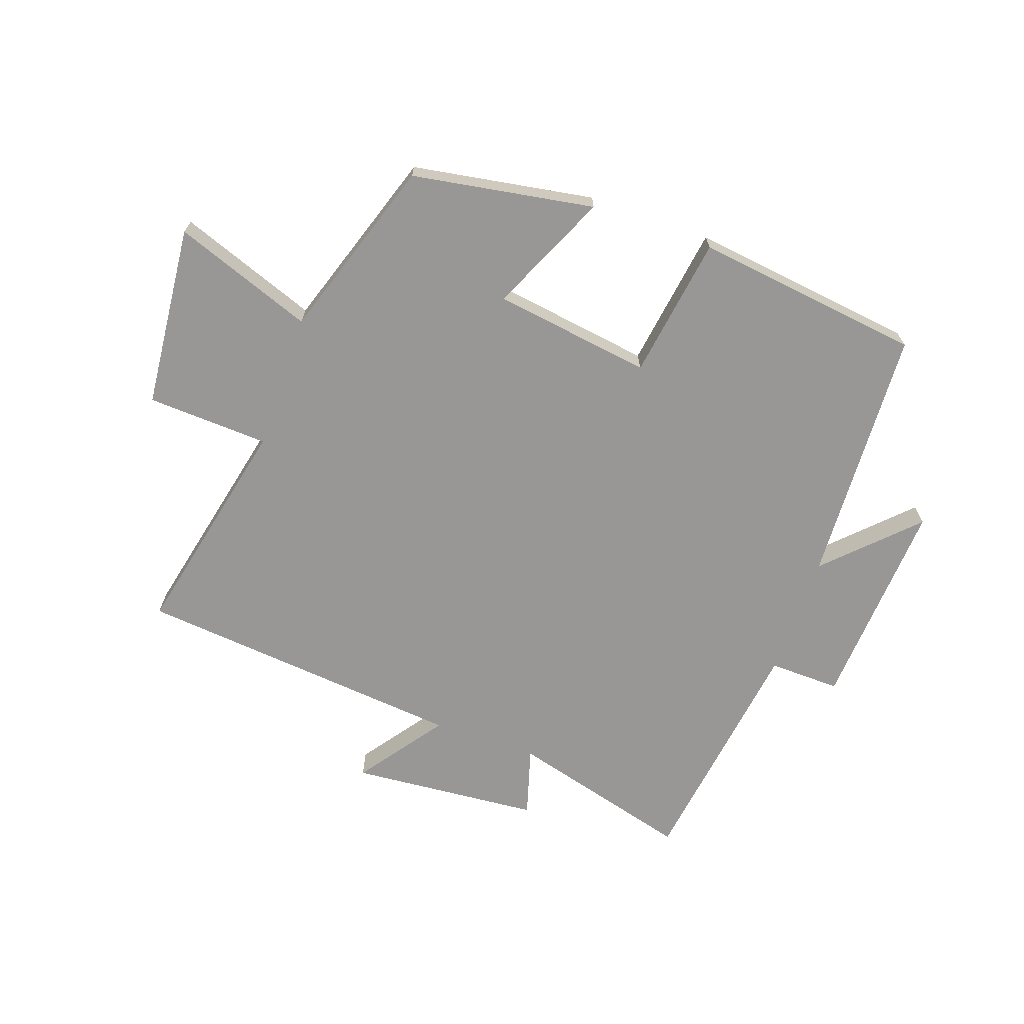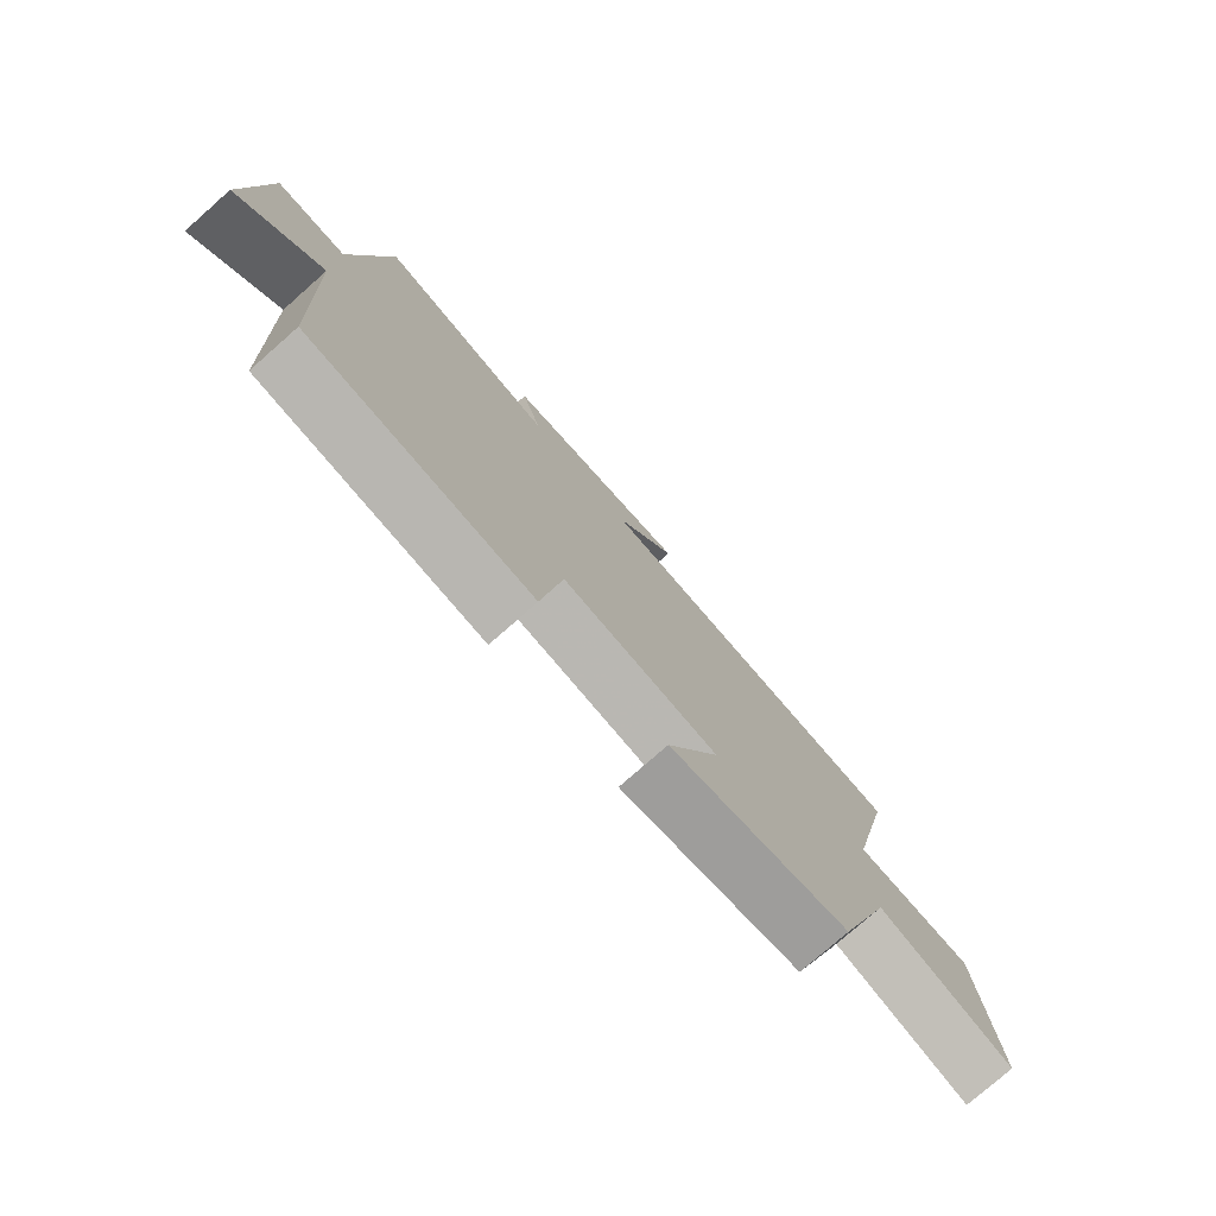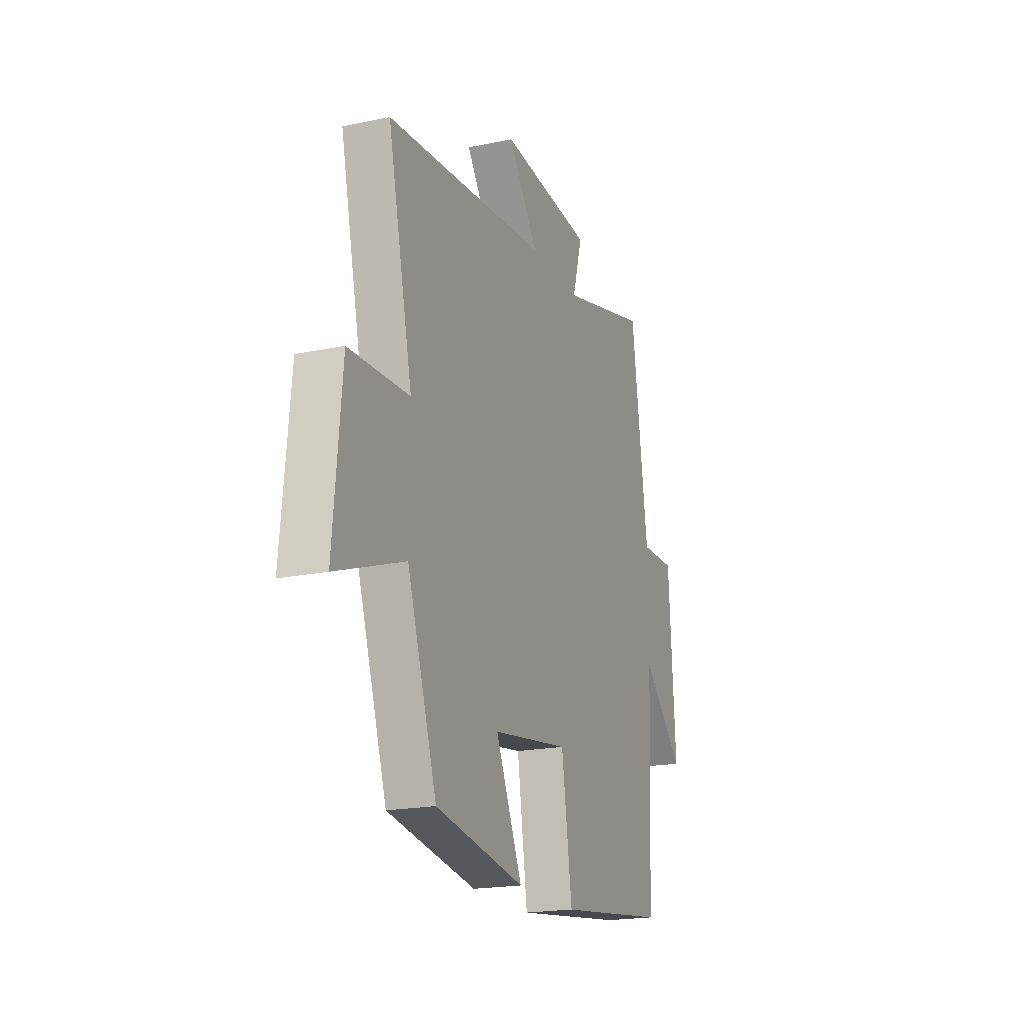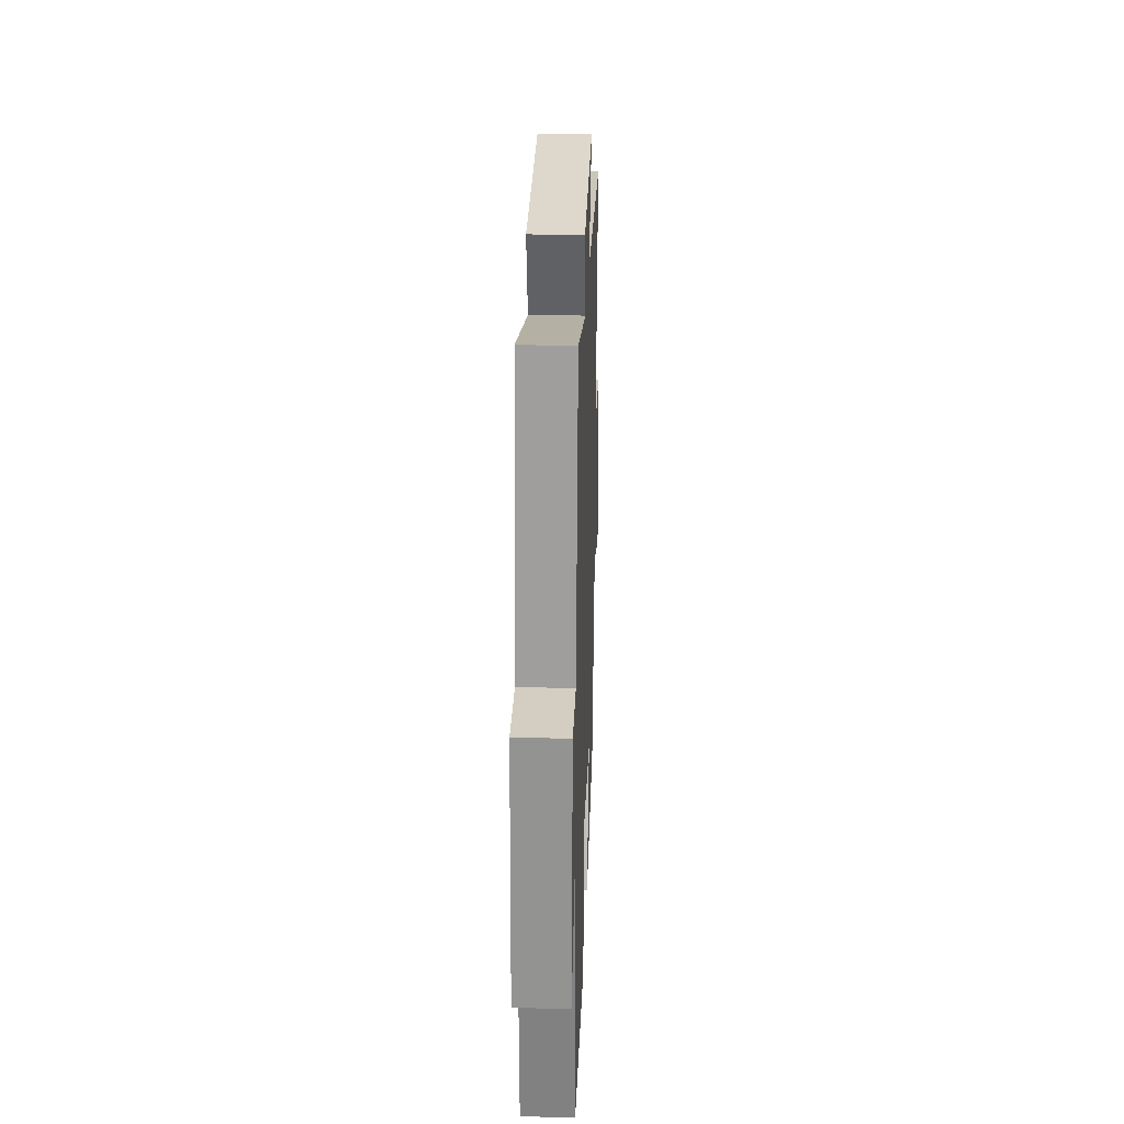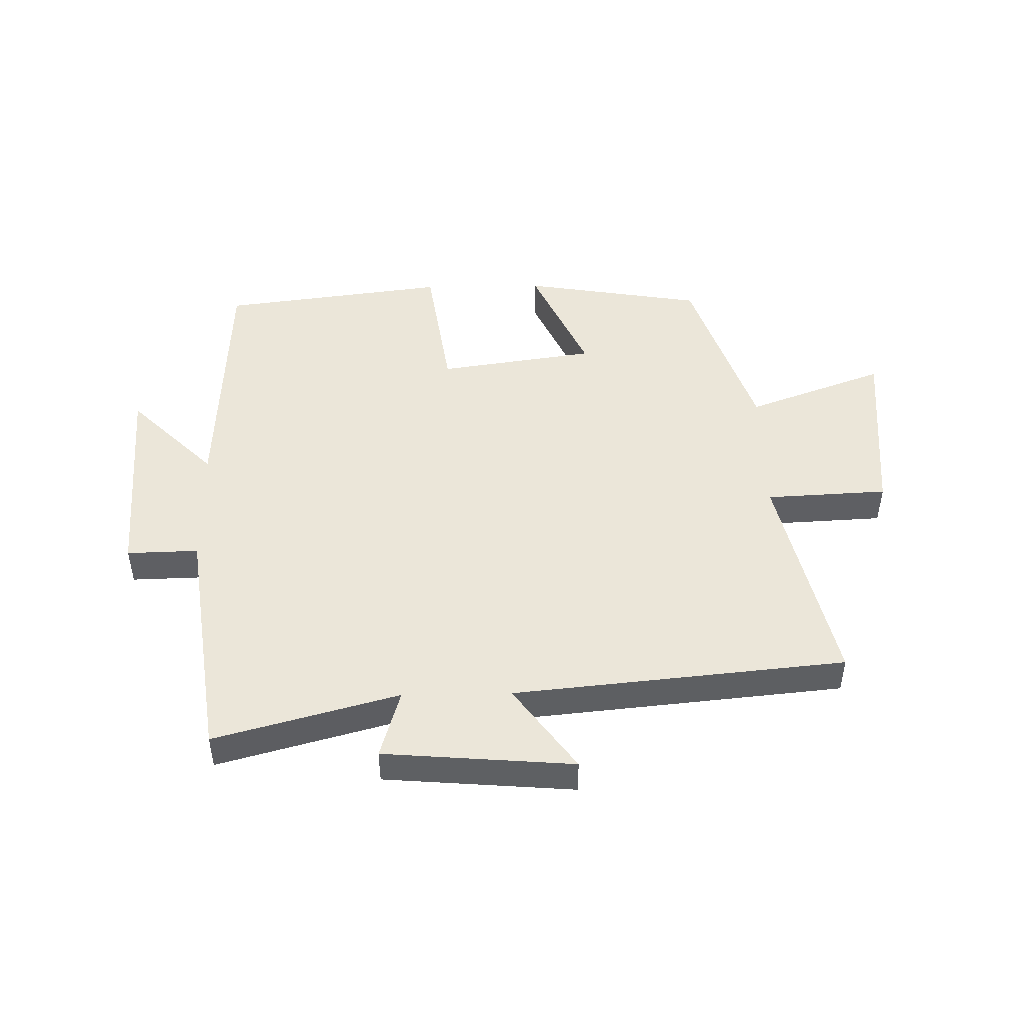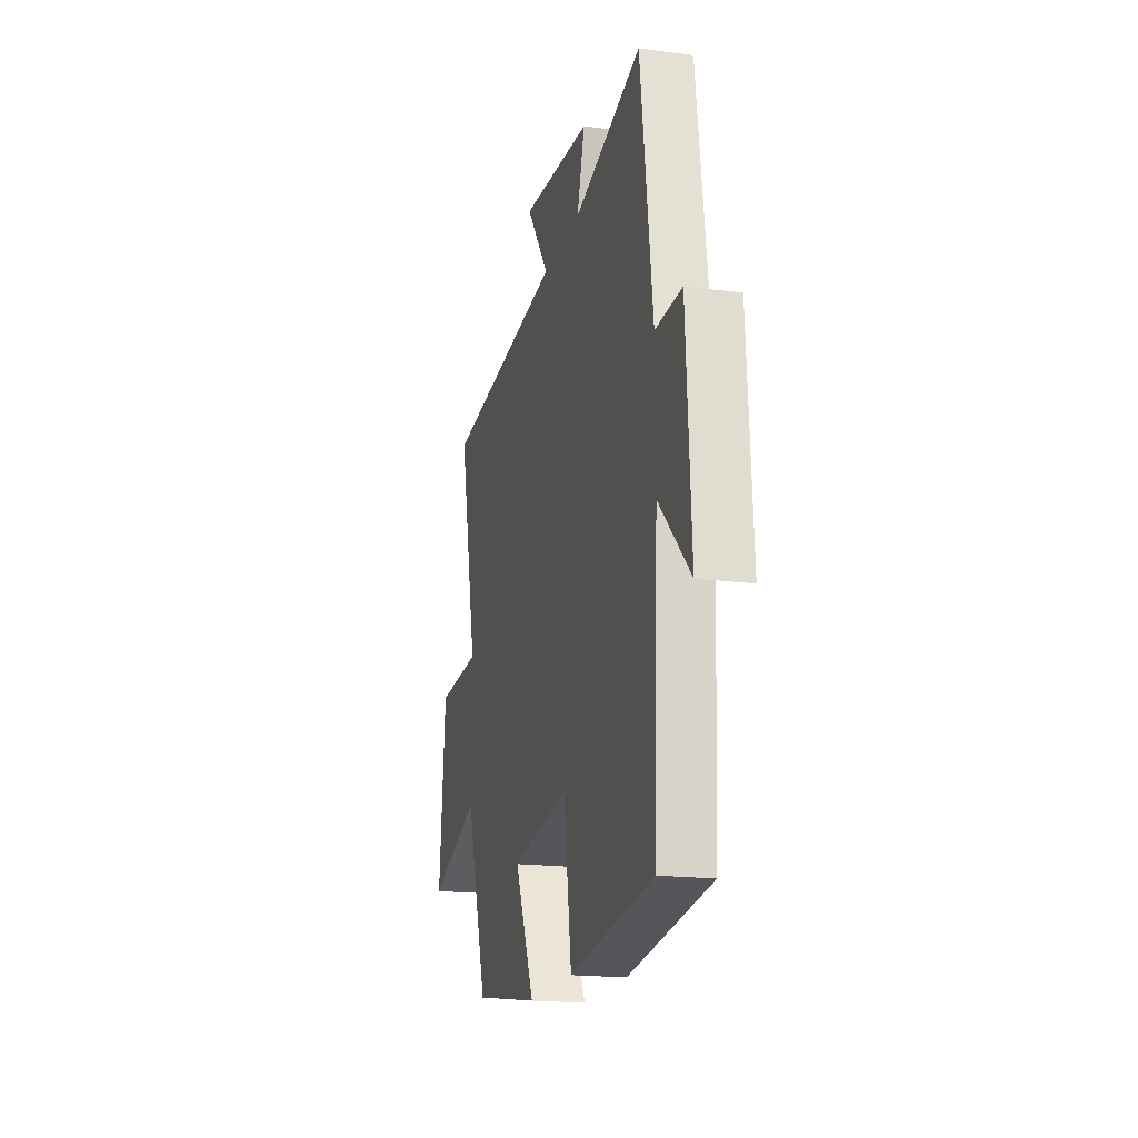
<metadata>
{"format":"obj","ext":"obj","renderer":"f3d","projection":"perspective","resolution":1024,"background":"white","views":[{"elev":-68.3,"azim":160.7,"up":"+Y"},{"elev":-77.3,"azim":-48.6,"up":"+Z"},{"elev":-19.6,"azim":111.3,"up":"+Z"},{"elev":26.7,"azim":-88.0,"up":"+Z"},{"elev":47.4,"azim":-1.1,"up":"+Y"},{"elev":-18.4,"azim":-104.1,"up":"+Z"}]}
</metadata>
<code>
v -0.445 0.07 0.582
v -0.142 0.07 0.5
v -0.176 0.07 0.615
v 0.138 0.07 0.641
v 0.036 0.07 0.5
v 0.583 0.07 0.447
v 0.5 0.07 0.076
v 0.701 0.07 0.066
v 0.729 0.07 -0.236
v 0.5 0.07 -0.152
v 0.401 0.07 -0.45
v 0.101 0.07 -0.5
v 0.19 0.07 -0.303
v -0.07 0.07 -0.265
v -0.105 0.07 -0.5
v -0.48 0.07 -0.452
v -0.5 0.07 -0.025
v -0.64 0.07 -0.164
v -0.618 0.07 0.186
v -0.5 0.07 0.183
v -0.445 0 0.582
v -0.142 0 0.5
v -0.176 0 0.615
v 0.138 0 0.641
v 0.036 0 0.5
v 0.583 0 0.447
v 0.5 0 0.076
v 0.701 0 0.066
v 0.729 0 -0.236
v 0.5 0 -0.152
v 0.401 0 -0.45
v 0.101 0 -0.5
v 0.19 0 -0.303
v -0.07 0 -0.265
v -0.105 0 -0.5
v -0.48 0 -0.452
v -0.5 0 -0.025
v -0.64 0 -0.164
v -0.618 0 0.186
v -0.5 0 0.183
f 17 18 19 20
f 20 1 2
f 17 20 2
f 16 17 2
f 15 16 2
f 14 15 2
f 13 14 2
f 10 11 12 13
f 10 13 2 3
f 7 8 9 10
f 7 10 3
f 5 6 7
f 5 7 3
f 3 4 5
f 40 39 38 37
f 22 21 40
f 22 40 37
f 22 37 36
f 22 36 35
f 22 35 34
f 22 34 33
f 33 32 31 30
f 23 22 33 30
f 30 29 28 27
f 23 30 27
f 27 26 25
f 23 27 25
f 25 24 23
f 1 21 22 2
f 2 22 23 3
f 3 23 24 4
f 4 24 25 5
f 5 25 26 6
f 6 26 27 7
f 7 27 28 8
f 8 28 29 9
f 9 29 30 10
f 10 30 31 11
f 11 31 32 12
f 12 32 33 13
f 13 33 34 14
f 14 34 35 15
f 15 35 36 16
f 16 36 37 17
f 17 37 38 18
f 18 38 39 19
f 19 39 40 20
f 20 40 21 1

</code>
